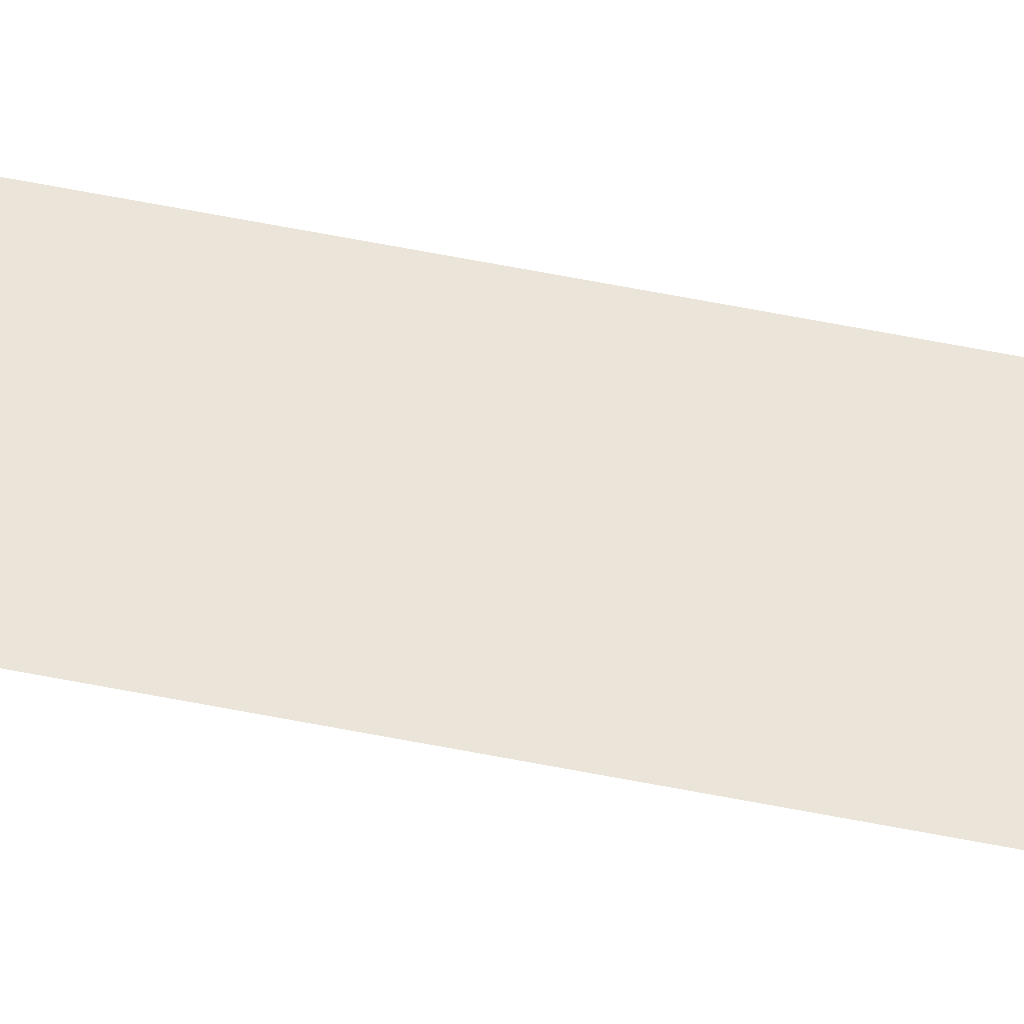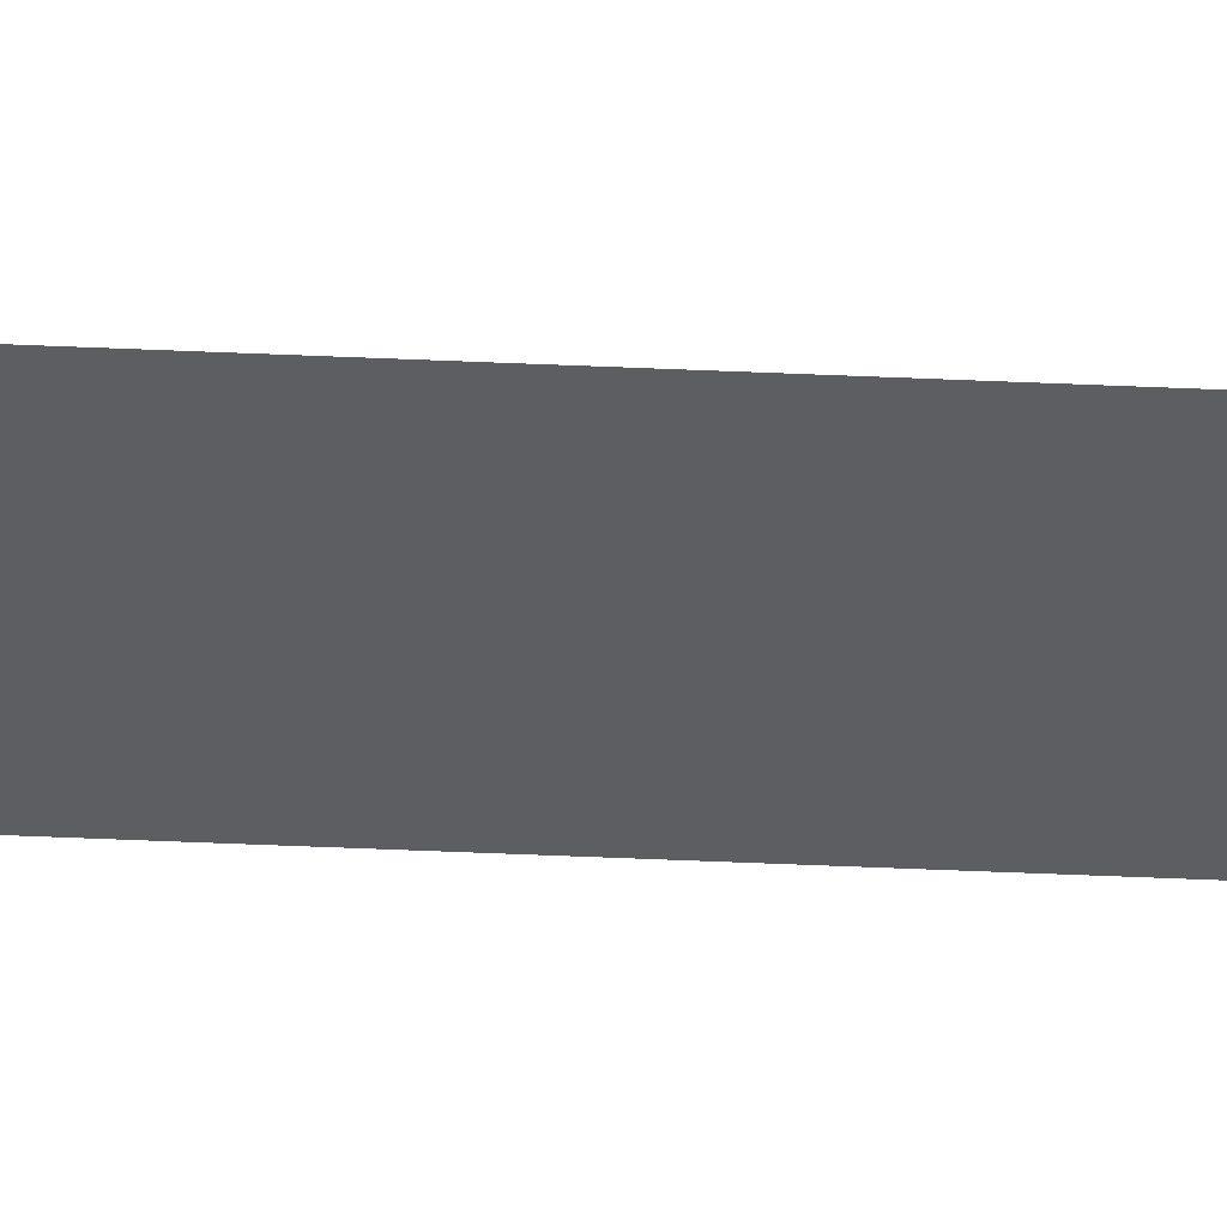
<metadata>
{"format":"obj","ext":"obj","renderer":"f3d","projection":"perspective","resolution":1024,"background":"white","views":[{"elev":45.2,"azim":-76.0,"up":"+Z"},{"elev":-37.4,"azim":86.5,"up":"+Z"}]}
</metadata>
<code>
v 5978 -51.2 -1869
v 6042 -51.2 -1869
v 6042 2720 -1869
v 5978 -51.2 -1869
v 6042 2720 -1869
v 5978 2720 -1869
f 1 2 3
f 4 5 6

</code>
